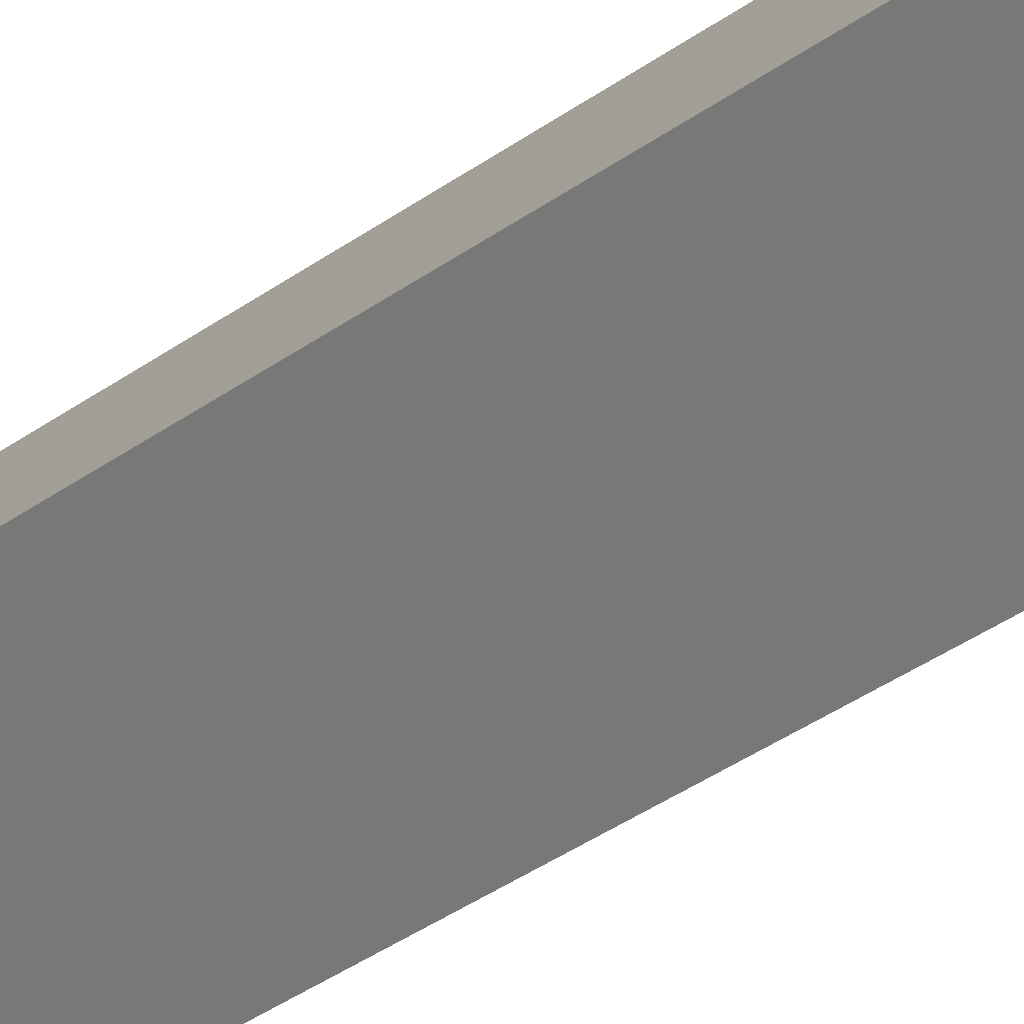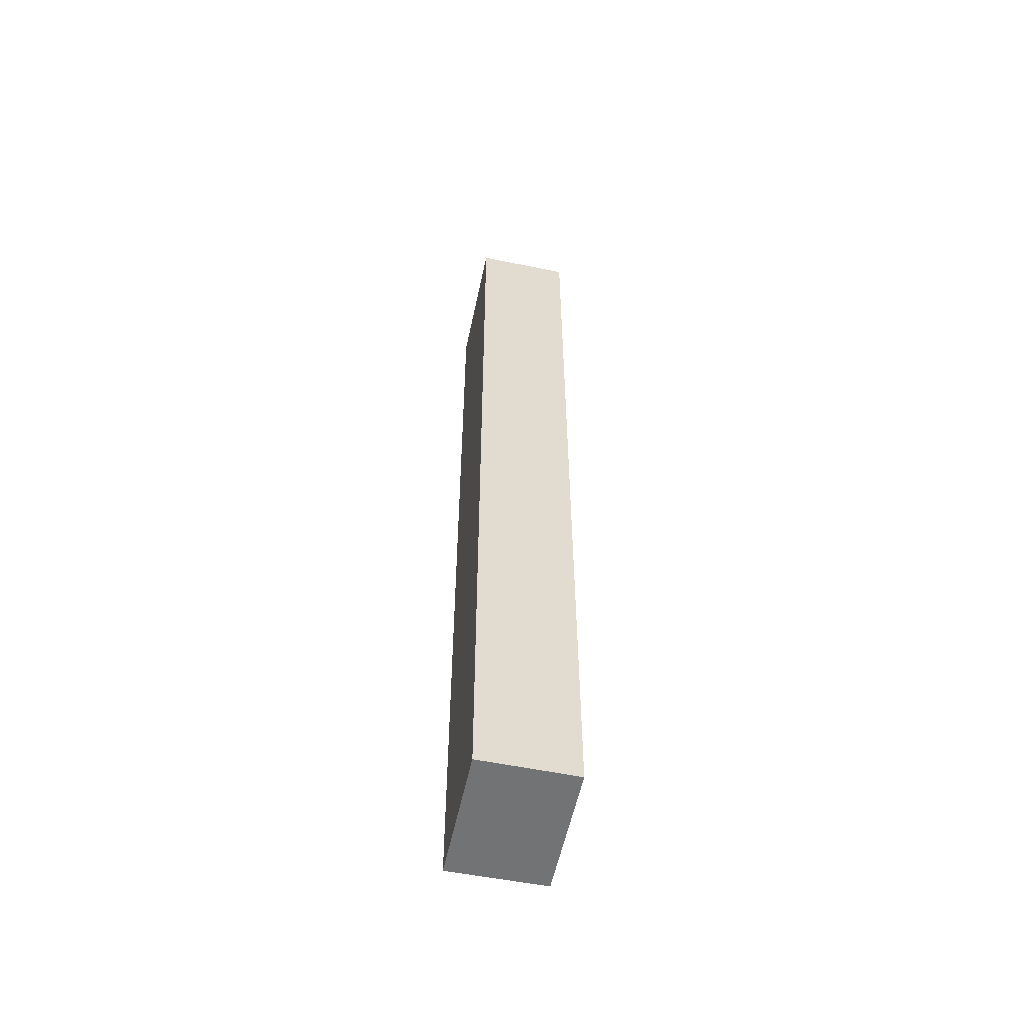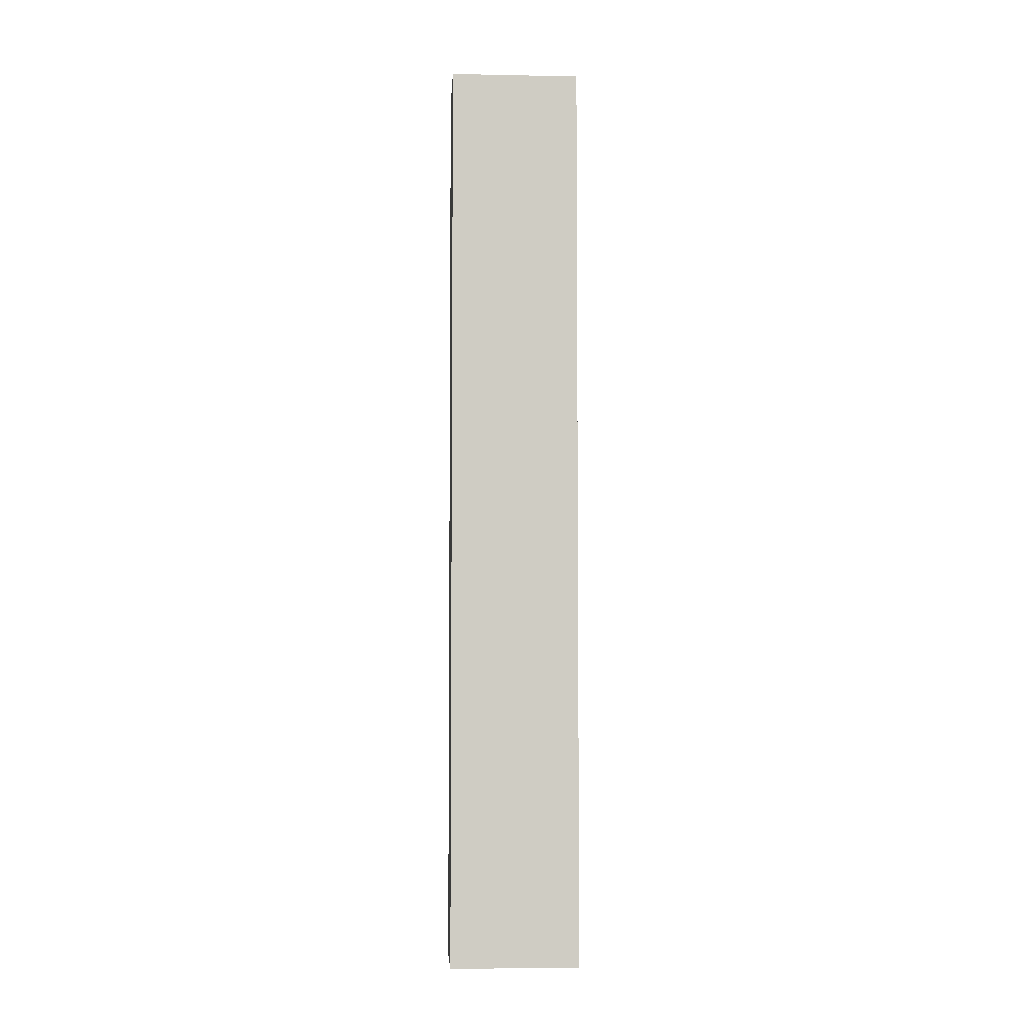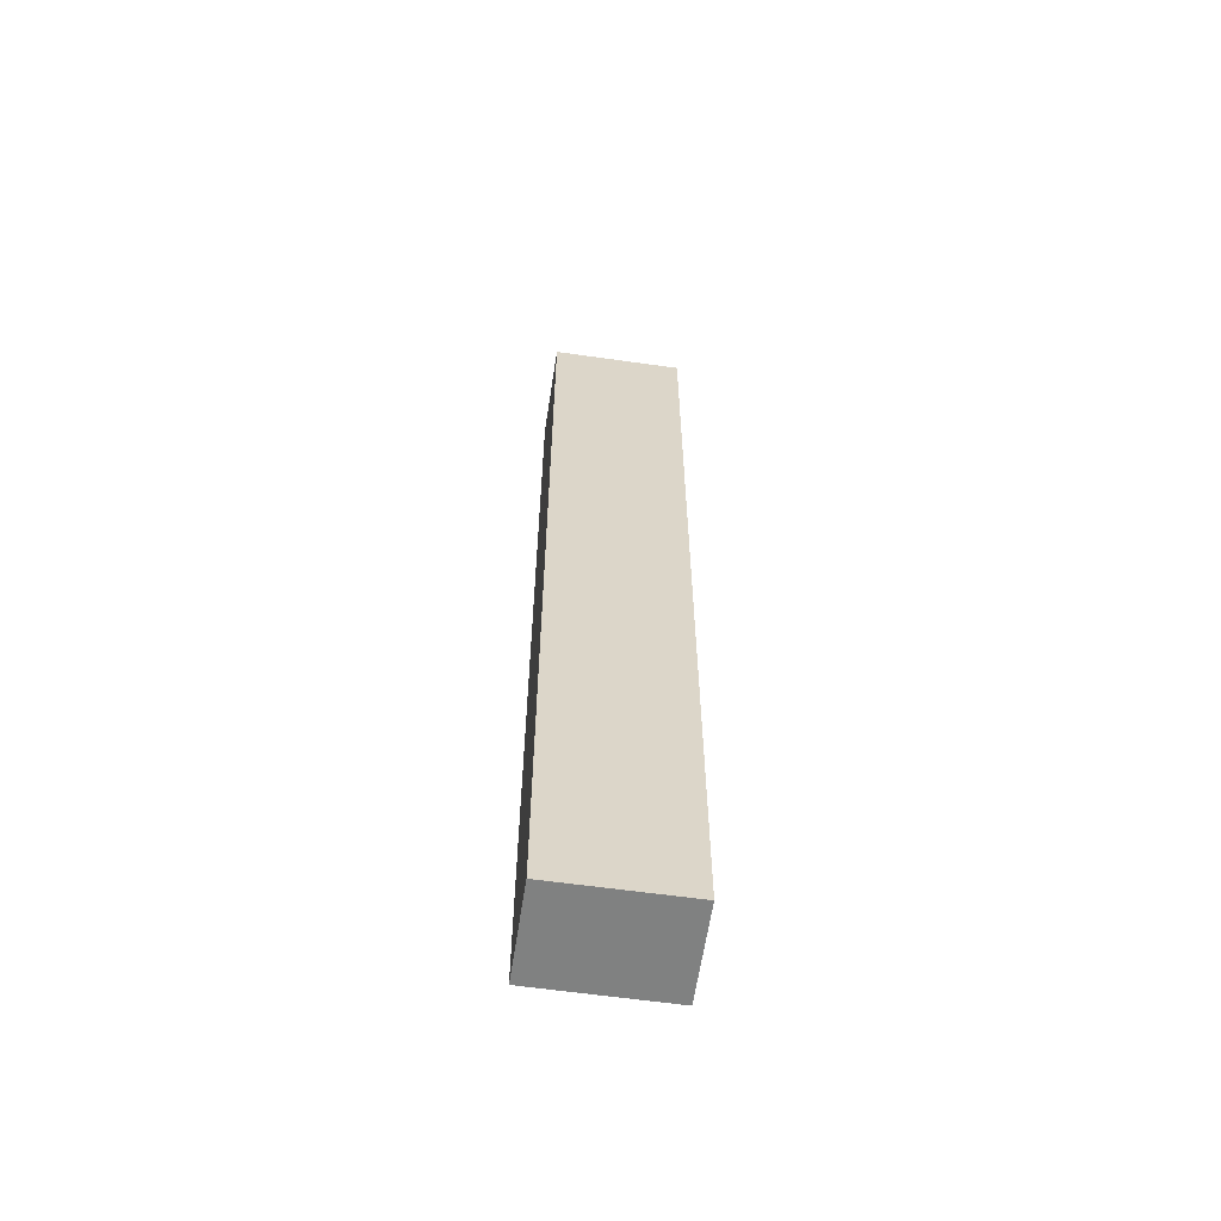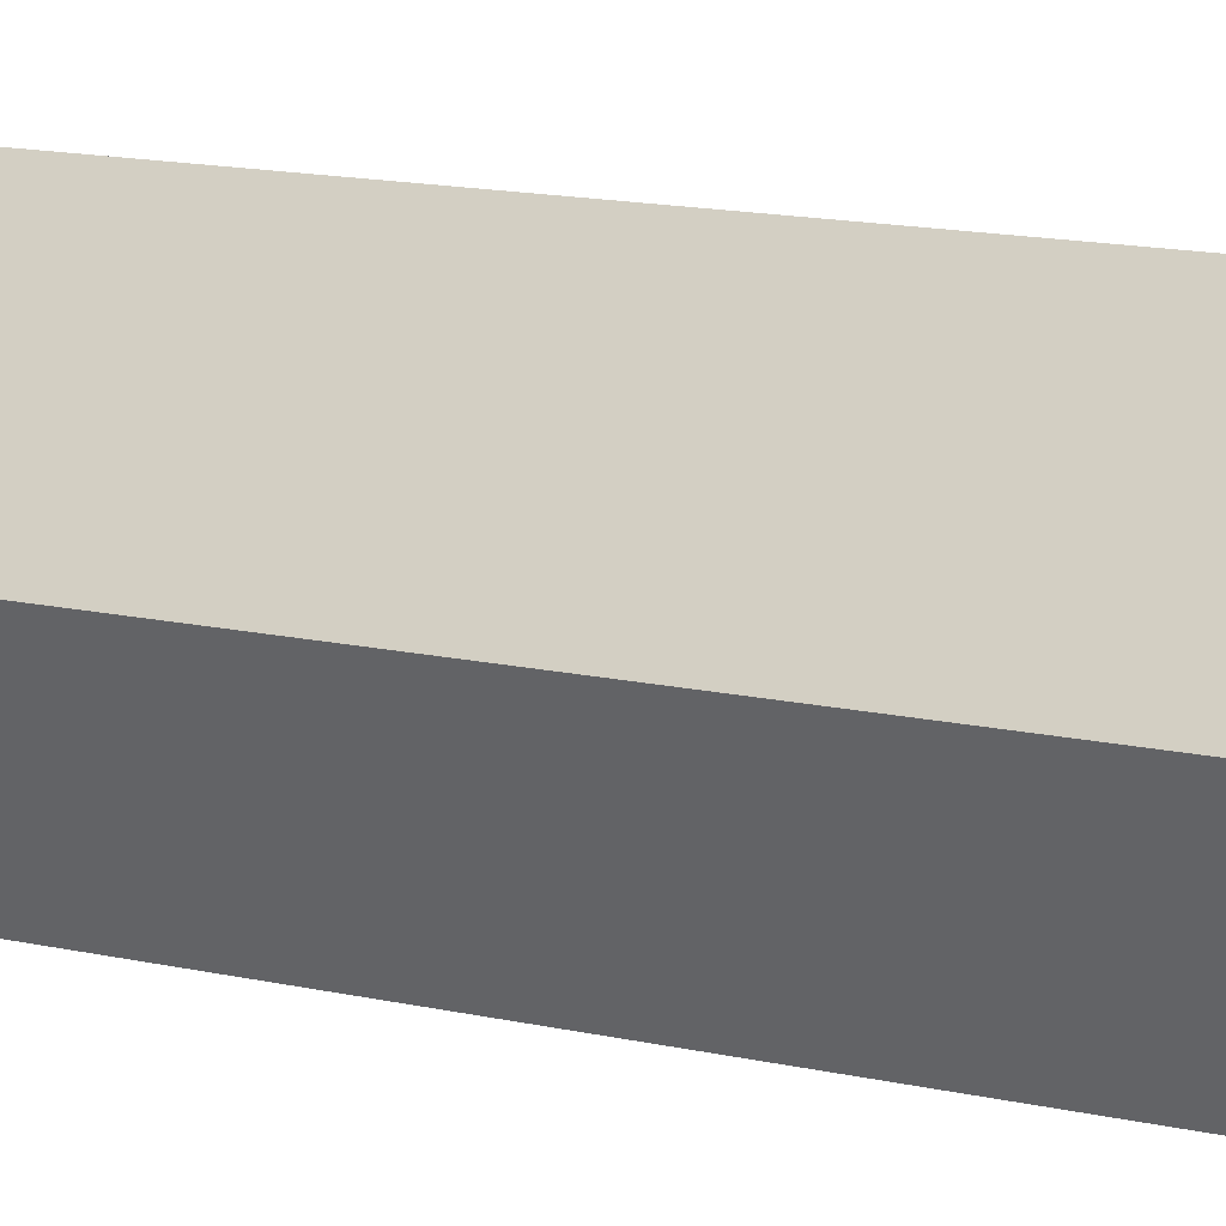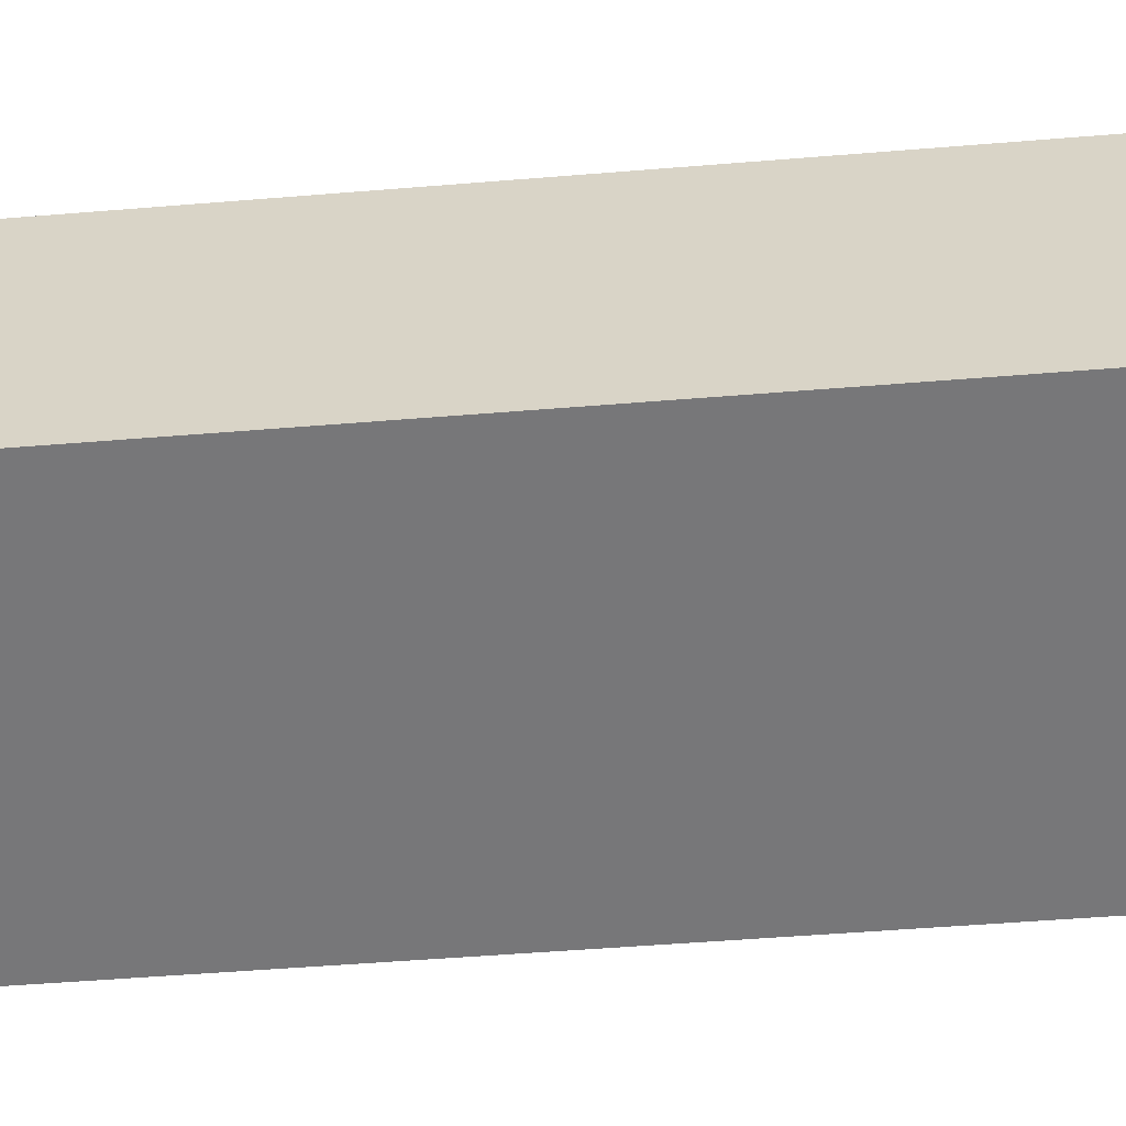
<metadata>
{"format":"obj","ext":"obj","renderer":"f3d","projection":"perspective","resolution":1024,"background":"white","views":[{"elev":-36.3,"azim":-46.4,"up":"+Z"},{"elev":-55.8,"azim":111.3,"up":"+Y"},{"elev":-4.8,"azim":29.6,"up":"+Y"},{"elev":-60.3,"azim":-155.2,"up":"+Y"},{"elev":8.2,"azim":130.9,"up":"+Z"},{"elev":-25.1,"azim":-80.7,"up":"+Z"}]}
</metadata>
<code>
v  5.624 55 -0.358
v  9.457 54.52 0.442
v  6.421 54.52 -4.138
v  3.019 54.52 4.652
v  3.829 55 0.816
v  6.401 54.52 -4.168
v  0 54.51 3.338e-15
v  6.401 2.552e-16 -4.168
v  0 0 0
v  3.019 -2.849e-16 4.652
v  9.457 -2.706e-17 0.442
v  6.421 2.534e-16 -4.138
g defaultobject
f 1 2 3
f 1 4 2
f 4 1 5
f 5 3 6
f 5 1 3
f 6 7 5
f 5 7 4
f 8 7 6
f 7 8 9
f 7 10 4
f 10 7 9
f 10 2 4
f 2 10 11
f 2 6 3
f 6 2 8
f 8 2 12
f 12 2 11
f 8 10 9
f 10 8 12
f 10 12 11

</code>
